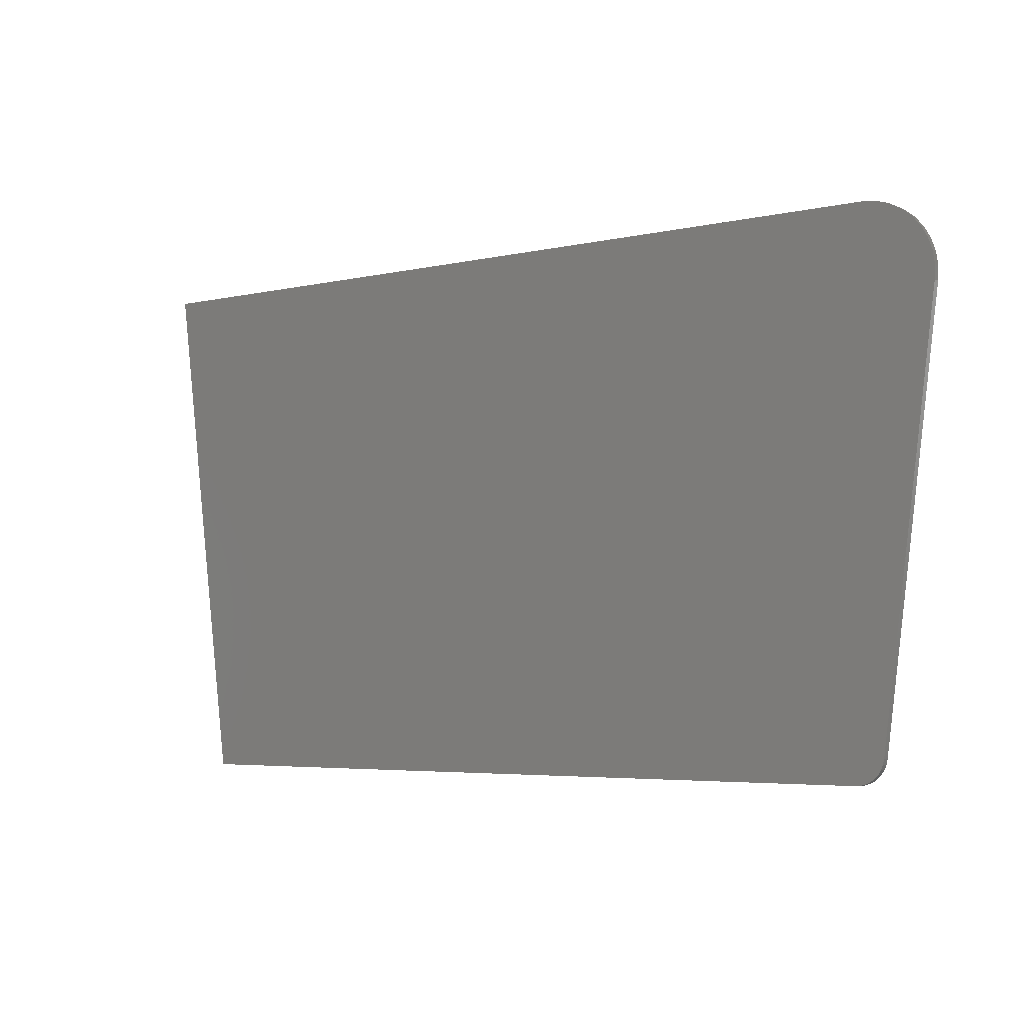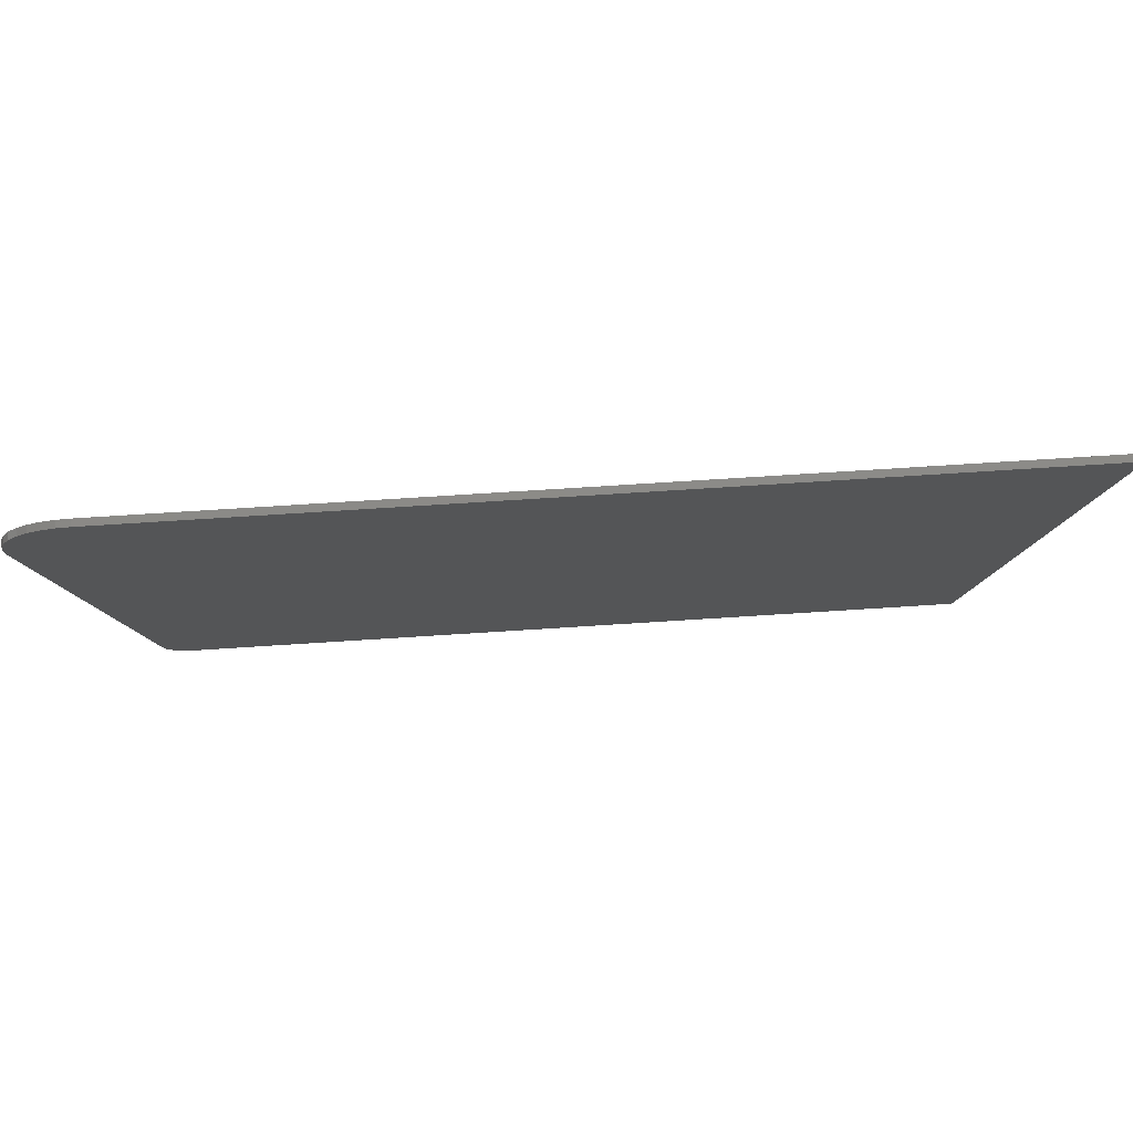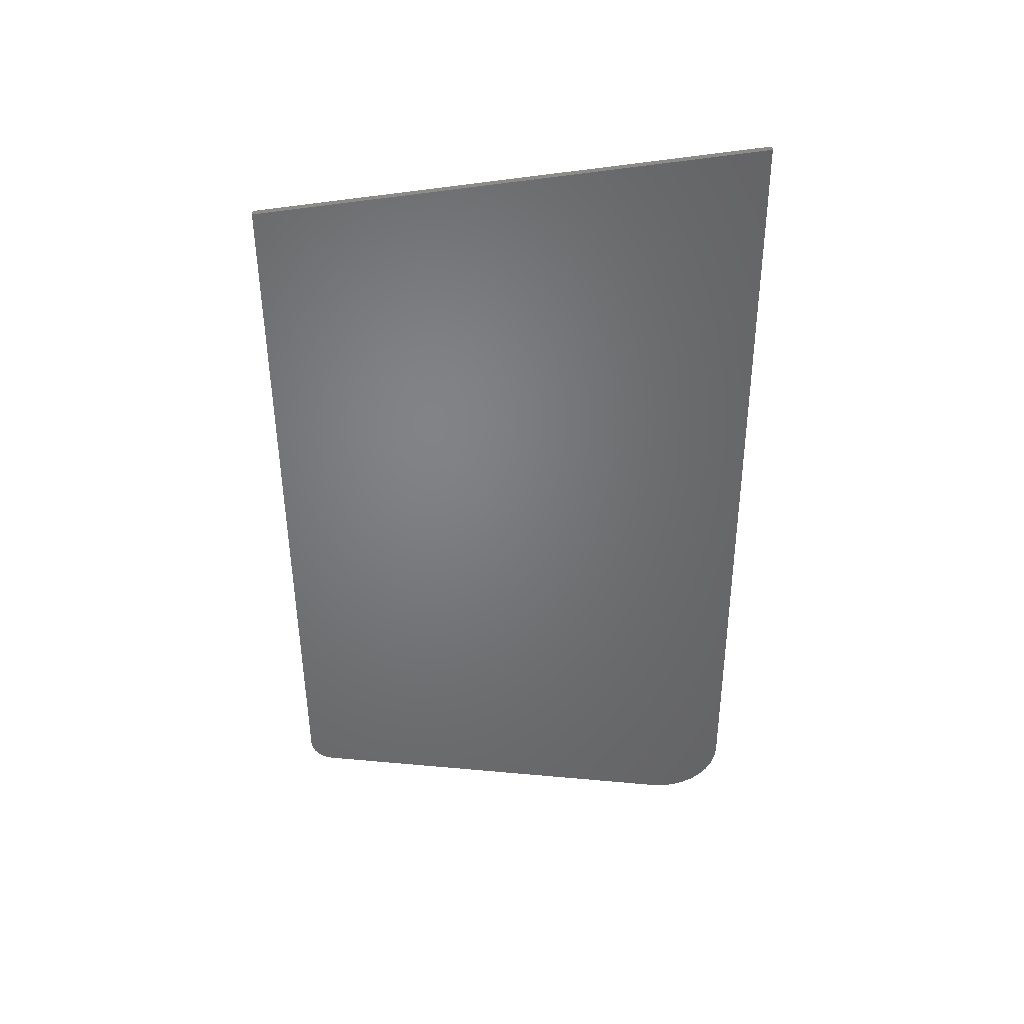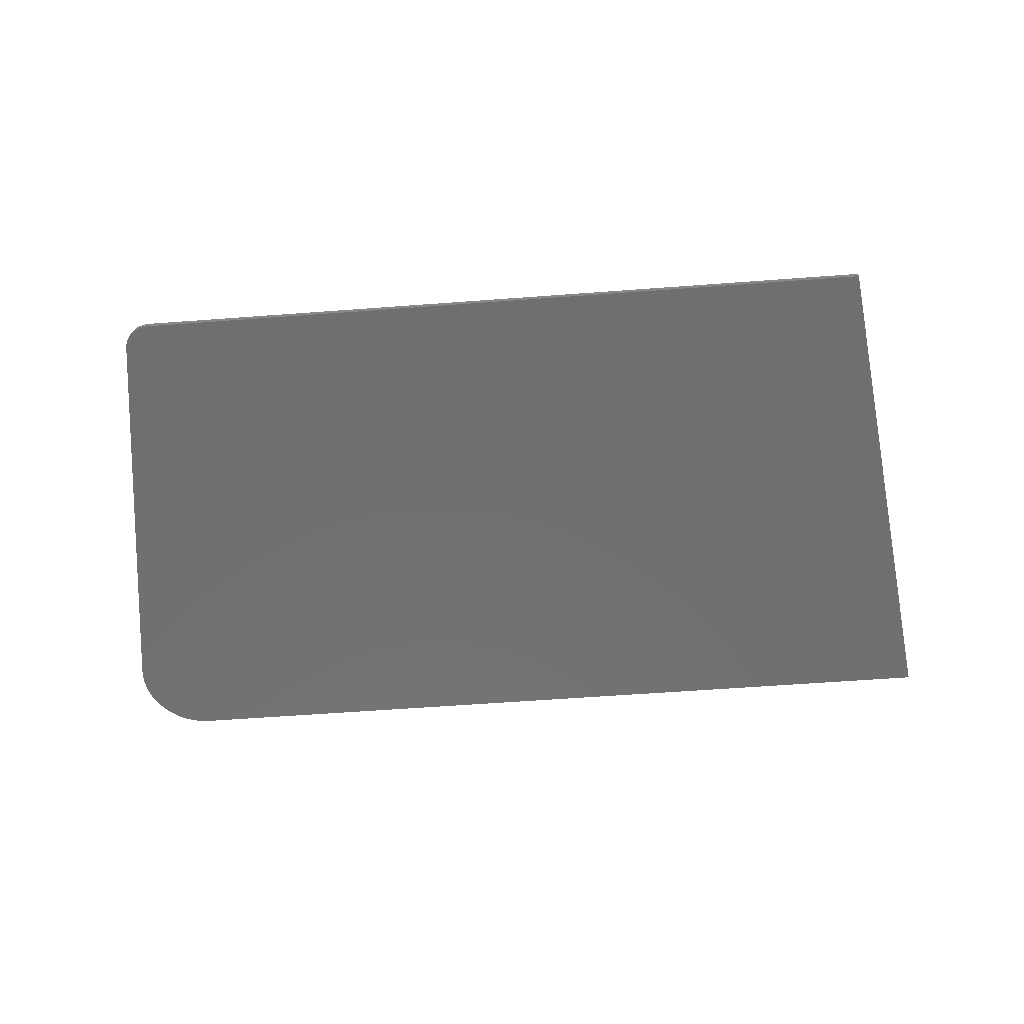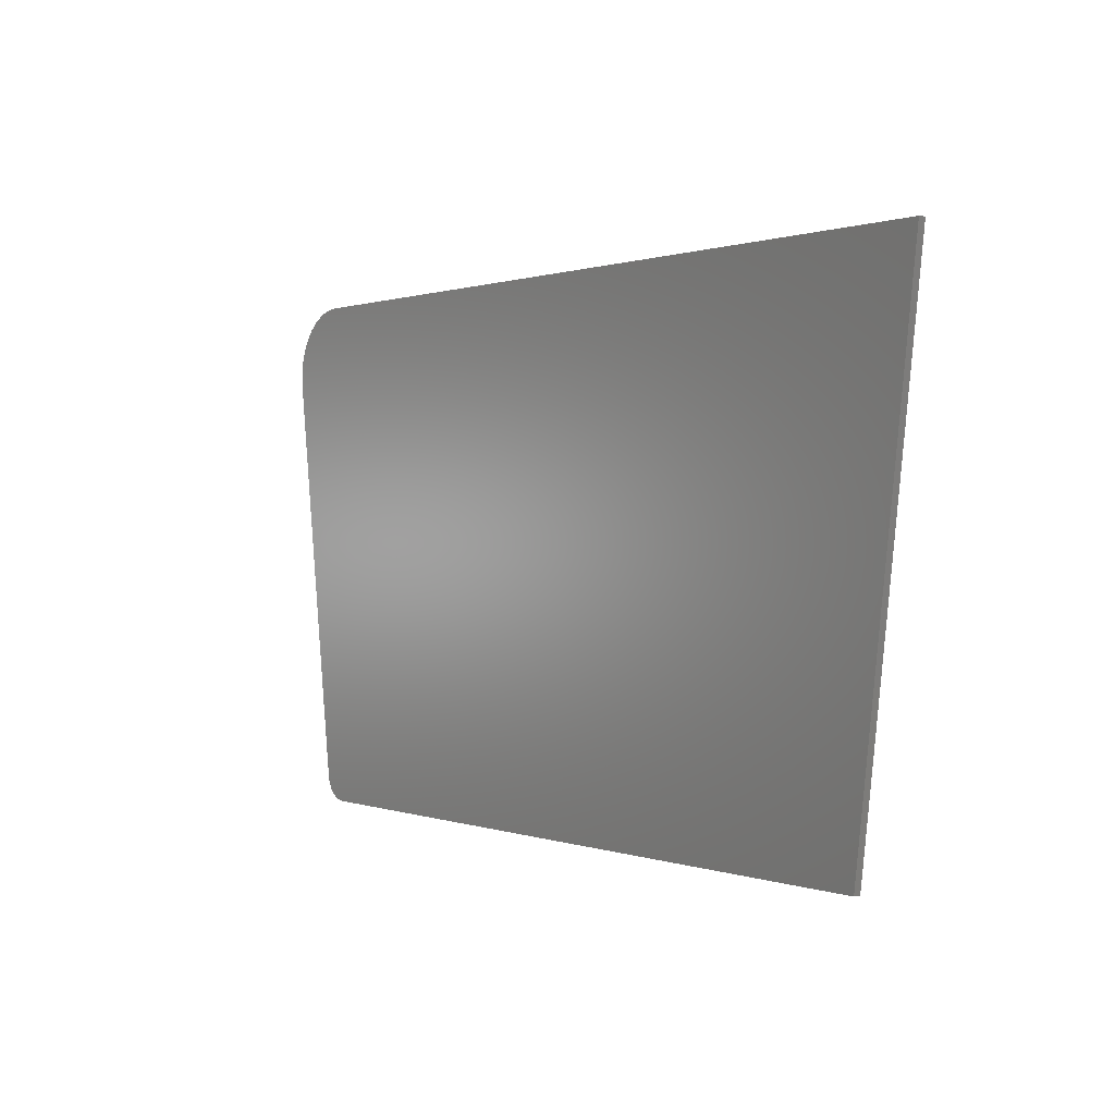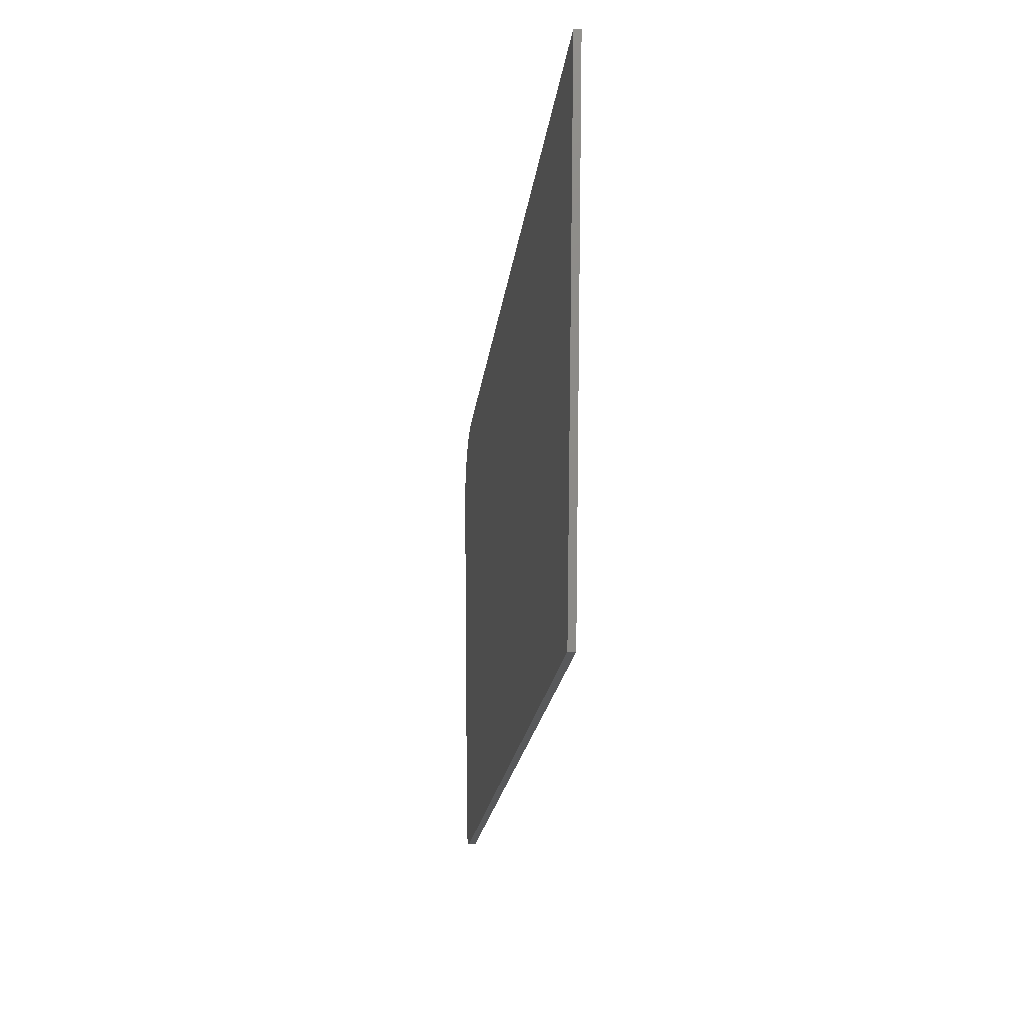
<metadata>
{"format":"stl","ext":"stl","renderer":"f3d","projection":"perspective","resolution":1024,"background":"white","views":[{"elev":-4.6,"azim":36.4,"up":"+Z"},{"elev":77.0,"azim":176.4,"up":"+Z"},{"elev":-50.8,"azim":-89.6,"up":"+Y"},{"elev":-61.8,"azim":-175.7,"up":"+Y"},{"elev":0.6,"azim":-126.4,"up":"+Z"},{"elev":-20.3,"azim":-96.8,"up":"+Z"}]}
</metadata>
<code>
# stl→obj: 42 verts, 80 faces
v 0.3173 -0.007812 0.166
v 0.3283 -0.007812 0.168
v -0.5479 -0.007812 0.166
v 0.3229 -0.007812 0.1665
v -0.625 -0.007812 0.75
v 0.3334 -0.007812 0.1704
v 0.3379 -0.007812 0.1737
v 0.3418 -0.007812 0.1778
v 0.3449 -0.007812 0.1825
v 0.3471 -0.007812 0.1876
v 0.3483 -0.007812 0.1931
v 0.4102 -0.007812 0.6616
v 0.4107 -0.007812 0.6764
v 0.4085 -0.007812 0.691
v 0.4036 -0.007812 0.7049
v 0.3961 -0.007812 0.7176
v 0.3864 -0.007812 0.7287
v 0.3747 -0.007812 0.7378
v 0.3616 -0.007812 0.7445
v 0.3474 -0.007812 0.7486
v 0.3328 -0.007812 0.75
v -0.5479 -5.628e-17 0.166
v 0.3283 4.122e-17 0.168
v 0.3173 3.978e-17 0.166
v 0.3229 4.046e-17 0.1665
v -0.625 0 0.75
v 0.3328 1.063e-16 0.75
v 0.3474 1.078e-16 0.7486
v 0.3616 1.089e-16 0.7445
v 0.3747 1.096e-16 0.7378
v 0.3864 1.099e-16 0.7287
v 0.3961 1.098e-16 0.7176
v 0.4036 1.092e-16 0.7049
v 0.4085 1.082e-16 0.691
v 0.4107 1.068e-16 0.6764
v 0.4102 1.051e-16 0.6616
v 0.3483 4.623e-17 0.1931
v 0.3471 4.549e-17 0.1876
v 0.3449 4.467e-17 0.1825
v 0.3418 4.381e-17 0.1778
v 0.3379 4.293e-17 0.1737
v 0.3334 4.206e-17 0.1704
f 1 2 3
f 1 4 2
f 5 3 2
f 5 2 6
f 5 6 7
f 5 7 8
f 5 8 9
f 5 9 10
f 5 10 11
f 5 11 12
f 5 12 13
f 5 13 14
f 5 14 15
f 5 15 16
f 5 16 17
f 5 17 18
f 5 18 19
f 5 19 20
f 5 20 21
f 22 23 24
f 23 25 24
f 26 27 28
f 26 28 29
f 26 29 30
f 26 30 31
f 26 31 32
f 26 32 33
f 26 33 34
f 26 34 35
f 26 35 36
f 26 36 37
f 26 37 38
f 26 38 39
f 26 39 40
f 26 40 41
f 26 41 42
f 26 42 23
f 26 23 22
f 11 37 12
f 12 37 36
f 21 27 5
f 5 27 26
f 27 21 28
f 28 21 20
f 28 20 29
f 29 20 19
f 29 19 30
f 30 19 18
f 30 18 31
f 31 18 17
f 31 17 32
f 32 17 16
f 32 16 33
f 33 16 15
f 33 15 34
f 34 15 14
f 34 14 35
f 35 14 13
f 35 13 36
f 36 13 12
f 3 22 1
f 1 22 24
f 37 11 38
f 38 11 10
f 38 10 39
f 39 10 9
f 39 9 40
f 40 9 8
f 40 8 41
f 41 8 7
f 41 7 42
f 42 7 6
f 42 6 23
f 23 6 2
f 23 2 25
f 25 2 4
f 25 4 24
f 24 4 1
f 5 26 3
f 3 26 22

</code>
